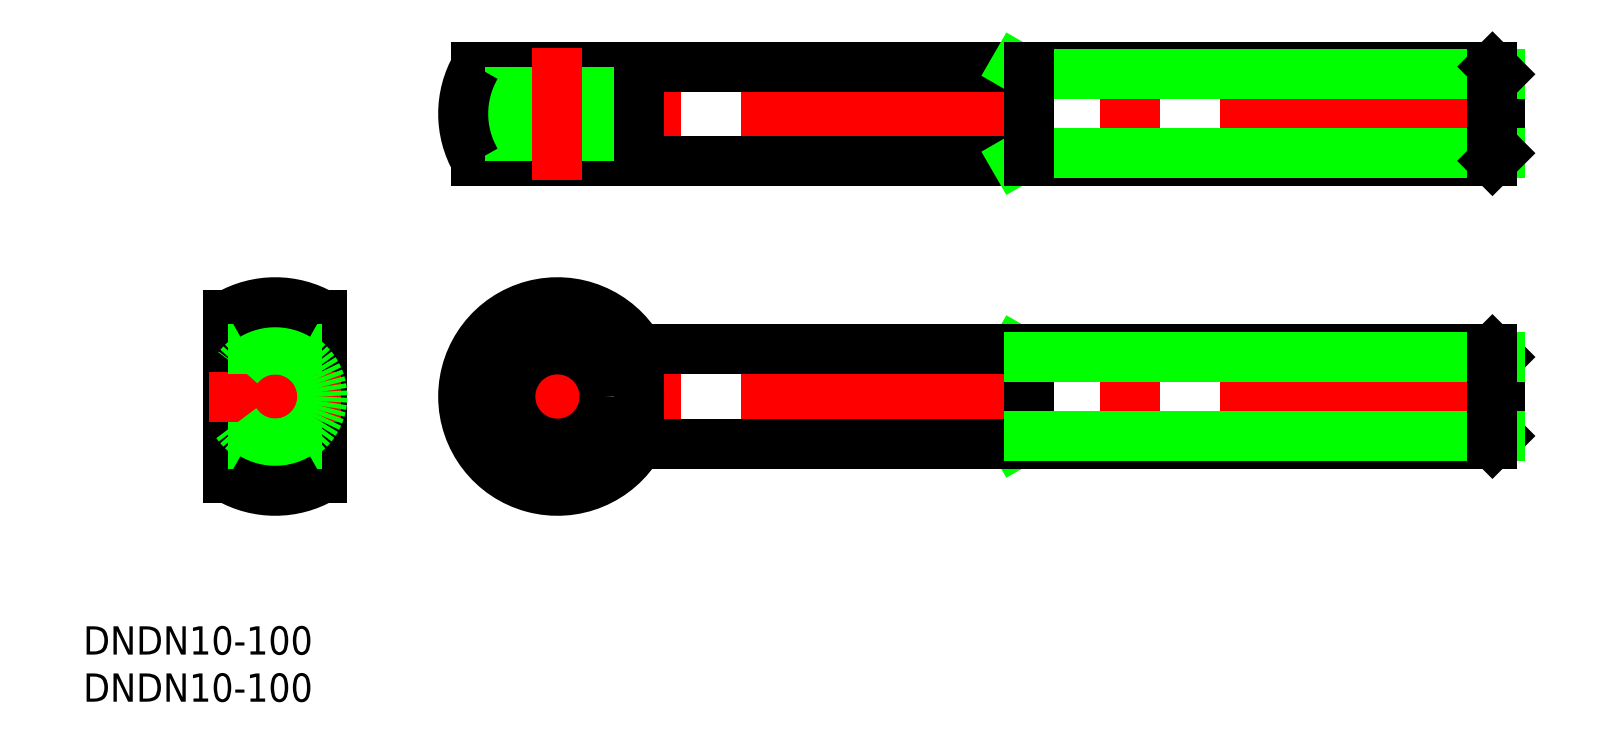
<metadata>
{"format":"dxf","ext":"dxf","renderer":"ezdxf+matplotlib","layout":"modelspace","background":"white","min_lineweight":24,"dpi":150}
</metadata>
<code>
0
SECTION
2
ENTITIES
0
LINE
8
CENTER
10
0
20
-12
30
0
11
0
21
12
31
0
0
LINE
8
CENTER
10
131.9
20
0
30
0
11
17.94
21
0
31
0
0
LINE
8
0
10
5
20
-8.66
30
0
11
5
21
8.66
31
0
0
LINE
8
0
10
-5
20
-8.66
30
0
11
-5
21
8.66
31
0
0
LINE
8
CENTER
10
29.94
20
-12
30
0
11
29.94
21
12
31
0
0
LINE
8
0
10
78.53
20
-5
30
0
11
79.94
21
-4.188
31
0
0
LINE
8
0
10
78.53
20
5
30
0
11
79.94
21
4.188
31
0
0
LINE
8
0
10
79.94
20
5
30
0
11
79.94
21
-5
31
0
0
LINE
8
0
10
129.9
20
-4.188
30
0
11
129.9
21
4.188
31
0
0
LINE
8
0
10
129.1
20
-5
30
0
11
38.6
21
-5
31
0
0
LINE
8
0
10
129.1
20
5
30
0
11
38.6
21
5
31
0
0
LINE
8
0
10
129.9
20
4.188
30
0
11
129.1
21
5
31
0
0
LINE
8
0
10
129.1
20
-5
30
0
11
129.9
21
-4.188
31
0
0
LINE
8
0
10
-5
20
-5
30
0
11
5
21
-5
31
0
0
LINE
8
CENTER
10
7
20
0
30
0
11
-7
21
0
31
0
0
INSERT
8
0
2
*U8
10
0
20
0
30
0
0
INSERT
8
0
2
*U9
10
0
20
0
30
0
0
LINE
8
CENTER
10
131.9
20
30
30
0
11
17.94
21
30
31
0
0
LINE
8
0
10
129.9
20
25.81
30
0
11
129.9
21
34.19
31
0
0
LINE
8
0
10
129.1
20
25
30
0
11
21.28
21
25
31
0
0
LINE
8
0
10
129.1
20
35
30
0
11
21.28
21
35
31
0
0
LINE
8
0
10
24.94
20
35
30
0
11
24.94
21
25
31
0
0
LINE
8
0
10
34.94
20
35
30
0
11
34.94
21
25
31
0
0
LINE
8
CENTER
10
29.94
20
37
30
0
11
29.94
21
23
31
0
0
CIRCLE
8
0
10
29.94
20
0
30
0
40
5
0
CIRCLE
8
0
10
0
20
0
30
0
40
5
0
ARC
8
0
10
29.94
20
0
30
0
40
10
50
30
51
330
0
LINE
8
0
10
-5
20
5
30
0
11
5
21
5
31
0
0
LINE
8
0
10
129.9
20
4.188
30
0
11
79.94
21
4.188
31
0
0
LINE
8
0
10
129.9
20
-4.188
30
0
11
79.94
21
-4.188
31
0
0
LINE
8
0
10
129.1
20
5
30
0
11
129.1
21
-5
31
0
0
LINE
8
0
10
129.9
20
25.81
30
0
11
79.94
21
25.81
31
0
0
LINE
8
0
10
129.9
20
34.19
30
0
11
79.94
21
34.19
31
0
0
LINE
8
0
10
129.9
20
34.19
30
0
11
129.1
21
35
31
0
0
LINE
8
0
10
129.1
20
25
30
0
11
129.9
21
25.81
31
0
0
LINE
8
0
10
129.1
20
35
30
0
11
129.1
21
25
31
0
0
LINE
8
0
10
78.53
20
25
30
0
11
79.94
21
25.81
31
0
0
LINE
8
0
10
78.53
20
35
30
0
11
79.94
21
34.19
31
0
0
LINE
8
0
10
79.94
20
35
30
0
11
79.94
21
25
31
0
0
ARC
8
0
10
0
20
0
30
0
40
10
50
240
51
300
0
ARC
8
0
10
0
20
0
30
0
40
10
50
60
51
120
0
LINE
8
0
10
38.6
20
35
30
0
11
38.6
21
25
31
0
0
CIRCLE
8
0
10
29.94
20
-2.7e-15
30
0
40
8.66
0
ARC
8
0
10
29.94
20
30
30
0
40
10
50
150
51
210
0
LINE
8
0
10
38.6
20
5
30
0
11
38.6
21
-5
31
0
0
ENDSEC
0
EOF

</code>
